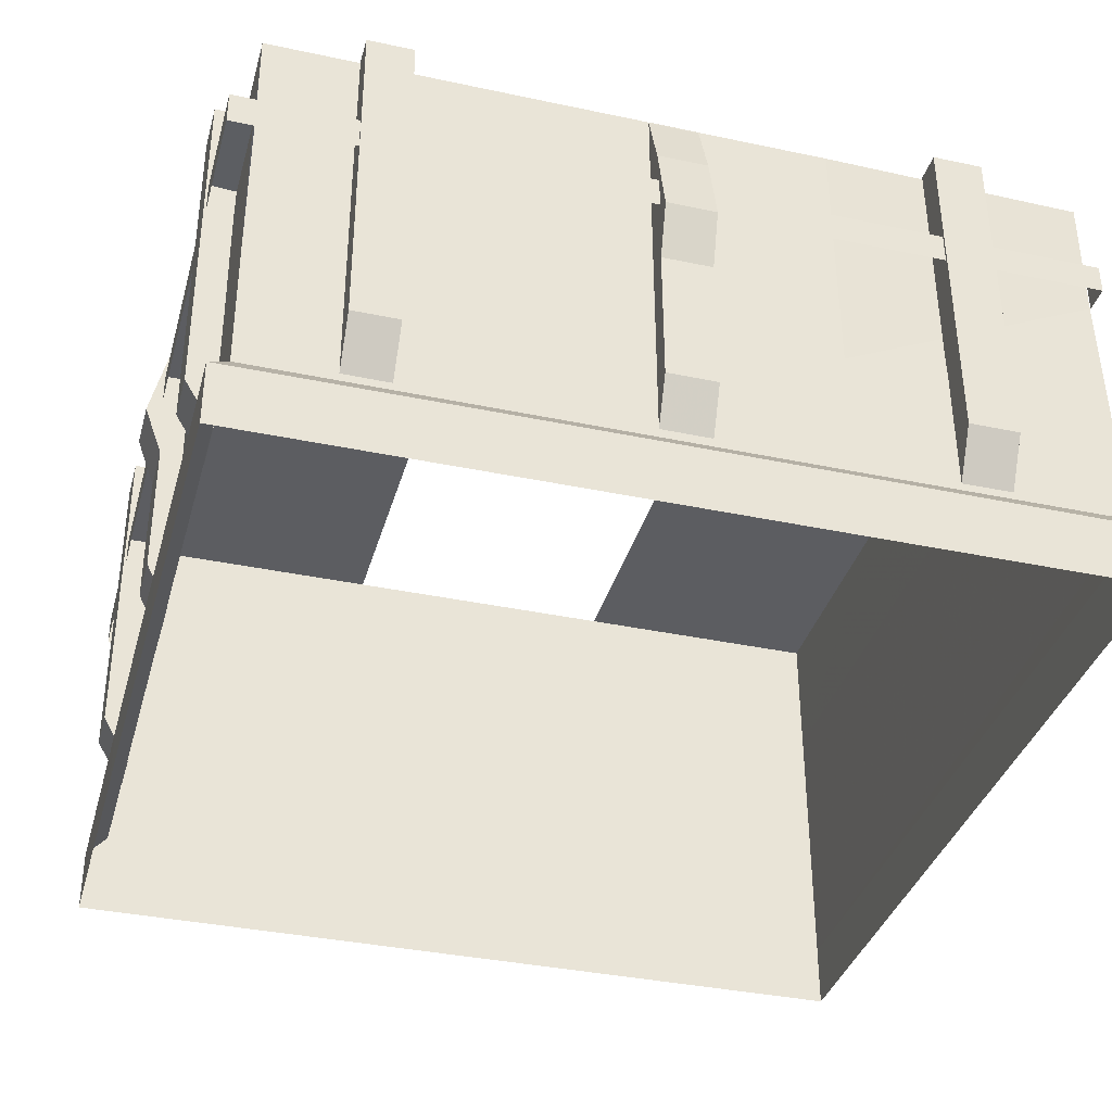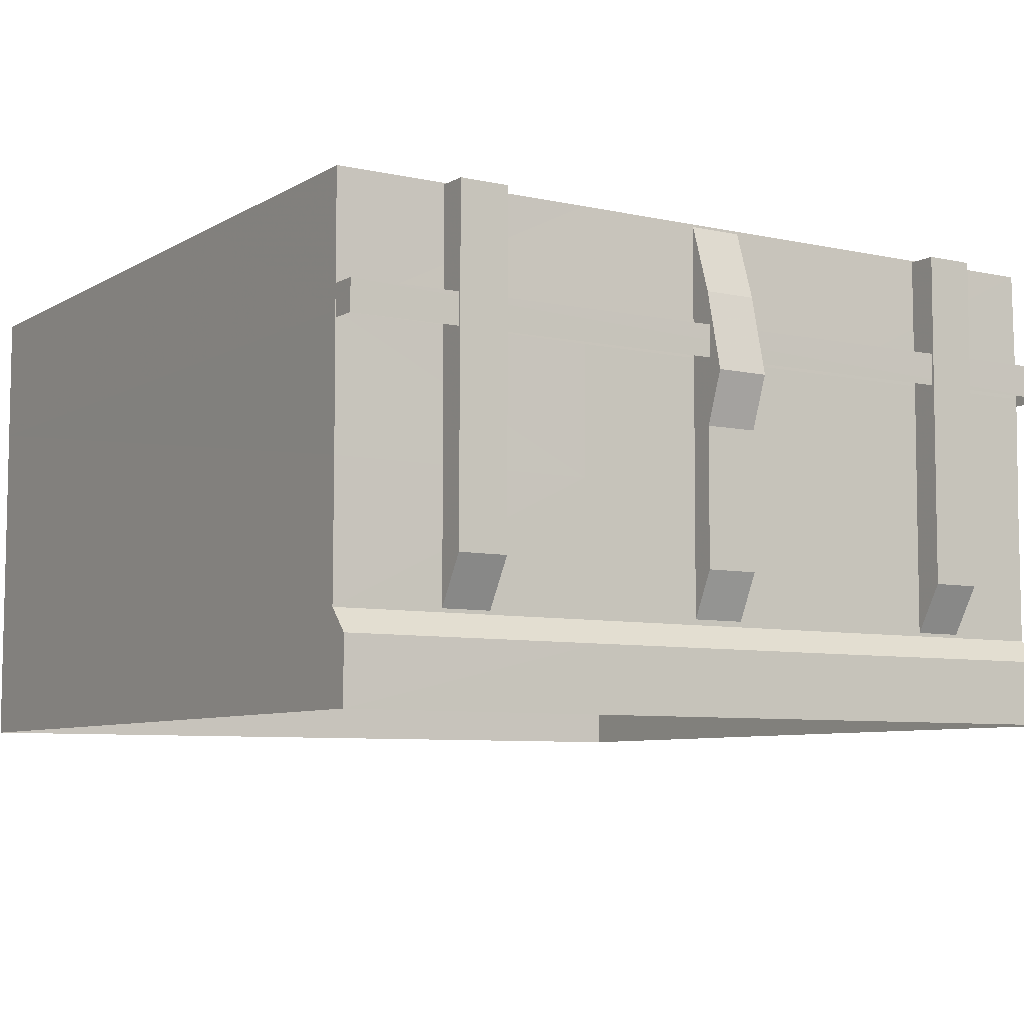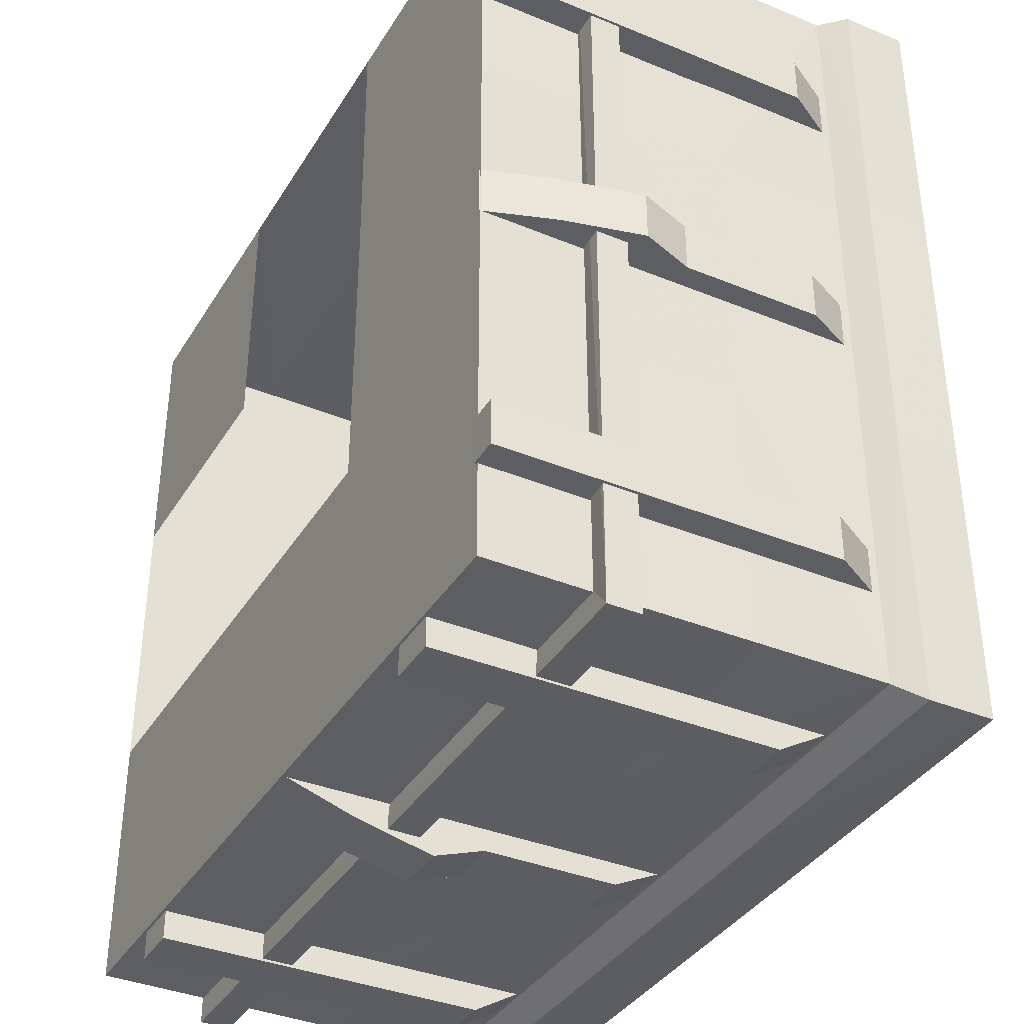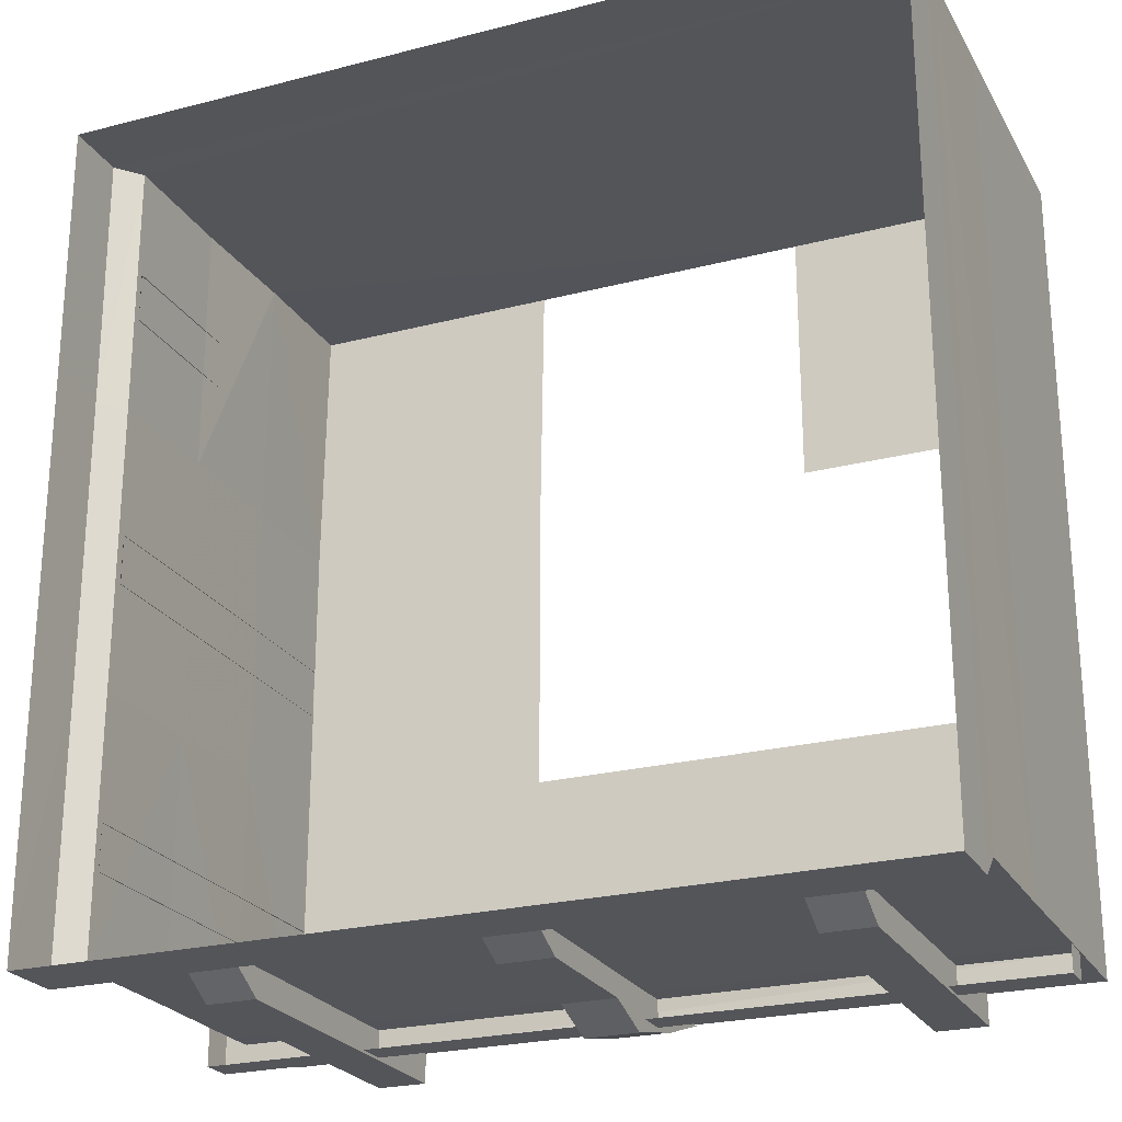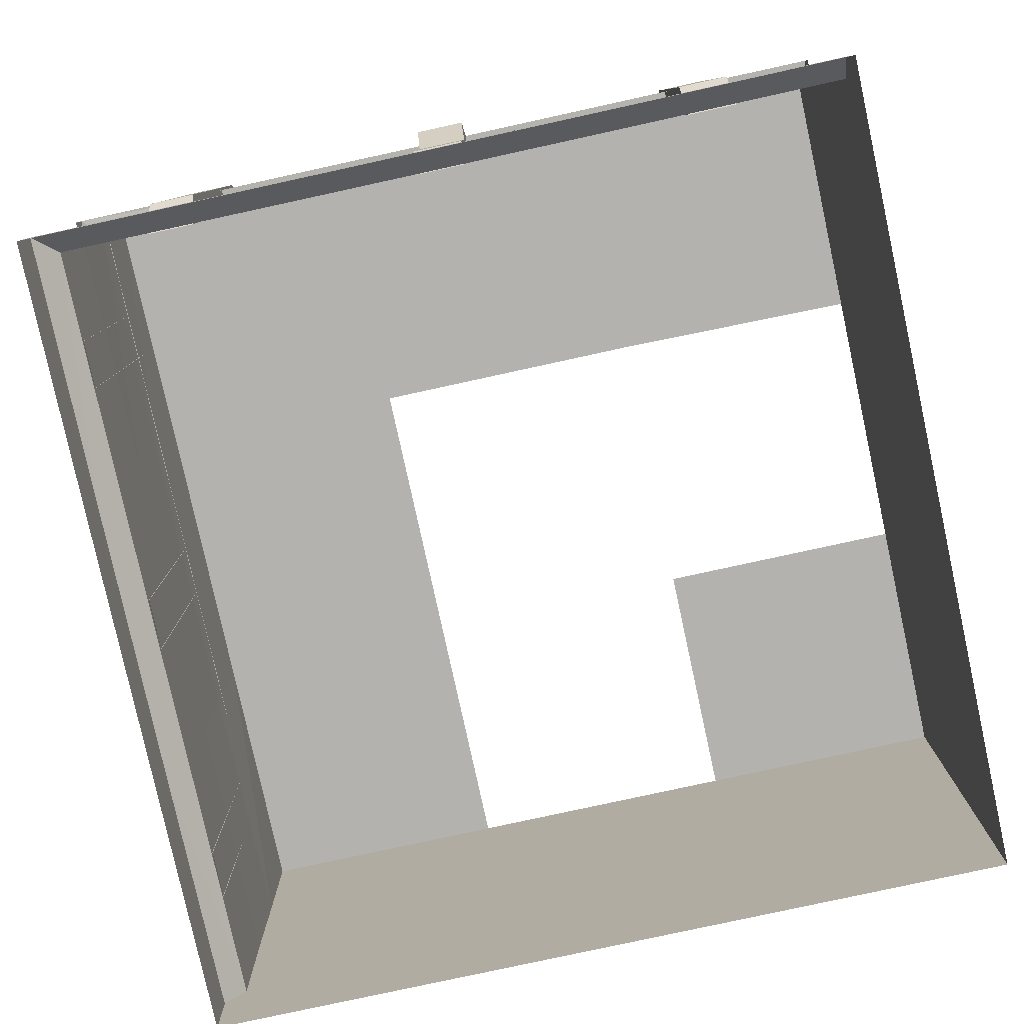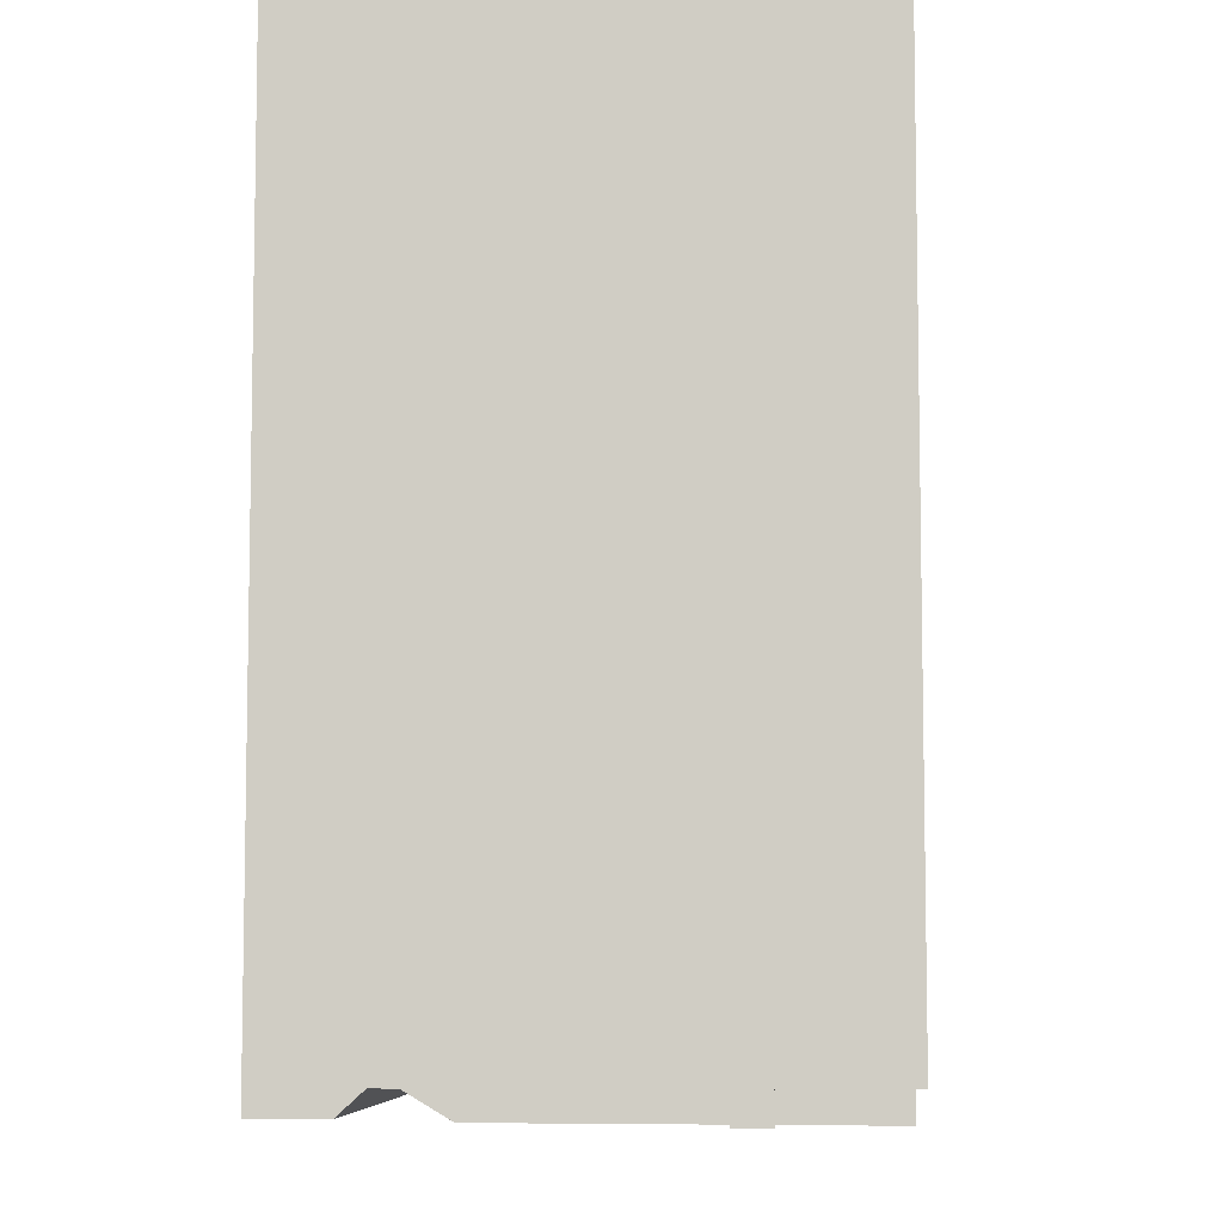
<metadata>
{"format":"obj","ext":"obj","renderer":"f3d","projection":"perspective","resolution":1024,"background":"white","views":[{"elev":-36.5,"azim":74.6,"up":"+Z"},{"elev":-7.2,"azim":-32.3,"up":"+Z"},{"elev":-37.3,"azim":61.9,"up":"+Y"},{"elev":-24.1,"azim":-156.8,"up":"+Y"},{"elev":-79.8,"azim":102.3,"up":"+Z"},{"elev":-7.1,"azim":-87.5,"up":"+Y"}]}
</metadata>
<code>
g zhanchan_fuben_367_chengqiang_a
v -268.1 -256.6 40.51
v -268.1 -243.3 55.1
v -268.2 269.9 55.42
v -268.2 269.9 40.59
v 244 269.3 55.41
v 257.7 269.8 40.59
v -268.2 269.9 40.59
v -268.2 269.9 55.42
v -268.1 -256.6 40.51
v -268.2 269.9 40.59
v -268.2 269.9 0.003958
v -268.1 -256.5 -0.02851
v -268.2 269.9 40.59
v 257.7 269.8 40.59
v 257.9 269.8 0.004259
v -268.2 269.9 0.003958
v 242.8 -77.33 300
v 242.8 104.1 300
v 79.05 104.1 300
v 79.05 -77.56 300
v 79.02 -243.2 300
v 79.05 -77.56 300
v -103.5 -77.56 300
v -103.6 -243.2 300
v 243.1 -243.7 300
v 76.64 269.8 300
v 240.4 269.8 300
v -268.1 104.1 300
v -103.5 104.1 300
v -268.1 269.9 300
v -268.1 -77.56 300
v -268.1 -243.2 300
v 243.1 -243.7 300
v -268.1 269.9 300
v -103.5 104.1 300
v -103.5 269.8 300
v 242.5 268.8 216.6
v 242.4 268.8 235.3
v 259 268.8 235.4
v 259.1 268.8 216.7
v -268 -243.7 214.1
v -268 -260.2 214
v -268 -260.3 233.4
v -268 -243.7 233.5
f 1 2 3
f 3 4 1
f 5 6 7
f 7 8 5
f 9 10 11
f 11 12 9
f 13 14 15
f 15 16 13
f 17 18 19
f 19 20 17
f 21 22 23
f 23 24 21
f 17 20 25
f 26 19 18
f 18 27 26
f 28 29 30
f 24 23 31
f 31 32 24
f 33 22 21
f 34 35 36
f 37 38 39
f 39 40 37
f 41 42 43
f 43 44 41
g zhanchan_fuben_367_chengqiang_a
v 242.4 268.8 235.3
v 244 -243.8 234.9
v 258.6 -260.5 236.1
v 259 268.8 235.4
v 242.8 -77.33 300
v 242.8 -77.27 219.5
v 242.8 104.1 219.5
v 242.8 104.1 300
v 242.8 -77.27 219.5
v 243.2 -77.27 138
v 243.2 104.1 138
v 242.8 104.1 219.5
v 243.1 -243.7 300
v 242.9 -243.2 219.5
v 240.7 269.3 218.5
v 240.4 269.8 300
v 242.9 -243.2 219.5
v 243.7 -243.5 138
v 244 269.3 55.41
v 243.6 269.3 138
v 243.2 104.1 138
v 243.7 104.1 55.41
v 243.7 -77.27 55.41
v 243.2 -77.27 138
v 243.9 -243.3 55.25
v 243.7 -243.5 138
v 240.7 269.3 218.5
v 243.6 269.3 138
v 79.02 -243.2 300
v -103.6 -243.2 300
v -103.5 -244.2 216.9
v 78.92 -244.2 216.9
v 78.92 -244.2 216.9
v -103.5 -244.2 216.9
v -103.5 -243.8 137.9
v 78.92 -243.8 137.9
v -268 -243.7 233.5
v -268 -260.3 233.4
v 244 -243.8 234.9
v 243.1 -243.7 300
v 244 -244.2 216.9
v -268.1 -243.2 218.2
v -268.1 -243.2 300
v 244 -244.2 216.9
v 243.7 -243.5 138
v -268.1 -243.3 55.1
v -103.5 -243.4 55.08
v -103.5 -243.8 137.9
v -268 -243.5 137.9
v 78.92 -243.4 55.08
v 78.92 -243.8 137.9
v 243.9 -243.3 55.25
v 243.7 -243.5 138
v -268.1 -243.2 218.2
v -268 -243.5 137.9
f 45 46 47
f 47 48 45
f 49 50 51
f 51 52 49
f 53 54 55
f 55 56 53
f 57 58 50
f 50 49 57
f 59 60 52
f 52 51 59
f 61 62 54
f 54 53 61
f 63 64 65
f 65 66 63
f 67 66 65
f 65 68 67
f 69 67 68
f 68 70 69
f 71 56 55
f 55 72 71
f 73 74 75
f 75 76 73
f 77 78 79
f 79 80 77
f 81 82 47
f 47 83 81
f 84 73 76
f 76 85 84
f 86 75 74
f 74 87 86
f 88 77 80
f 80 89 88
f 90 91 92
f 92 93 90
f 94 95 92
f 92 91 94
f 96 97 95
f 95 94 96
f 98 99 79
f 79 78 98
g zhanchan_fuben_367_chengqiang_a
v -103.5 269.8 300
v 76.64 269.8 300
v 240.7 269.3 218.5
v -268.1 269.9 218.2
v -268.1 269.9 138
v -268.1 269.9 218.2
v 240.7 269.3 218.5
v 243.6 269.3 138
v -268.1 -77.56 300
v -268.1 104.1 300
v -268.1 269.9 218.2
v -268.1 -243.2 218.2
v -268 -243.5 137.9
v -268.1 -243.2 218.2
v -268.1 269.9 218.2
v -268.1 269.9 138
v -268.2 269.9 55.42
v -268.1 269.9 138
v 243.6 269.3 138
v 244 269.3 55.41
v -268 -243.5 137.9
v -268.1 269.9 138
v -268.2 269.9 55.42
v -268.1 -243.3 55.1
v -268.1 -243.2 300
v -268.1 269.9 300
v -268.1 269.9 300
v 240.4 269.8 300
f 100 101 102
f 102 103 100
f 104 105 106
f 106 107 104
f 108 109 110
f 110 111 108
f 112 113 114
f 114 115 112
f 116 117 118
f 118 119 116
f 120 121 122
f 122 123 120
f 108 111 124
f 110 109 125
f 100 103 126
f 102 101 127
g zhanchan_fuben_367_chengqiang_a
v 258.7 -260.4 215.3
v 259.1 268.8 216.7
v 259 268.8 235.4
v 258.6 -260.5 236.1
v 243.7 104.1 55.41
v 243.7 -77.27 55.41
v 257.4 -77.27 41.1
v 257.4 104.1 41.1
v 244 269.3 55.41
v 257.7 269.8 40.59
v 257.4 -256.5 0.004013
v 257.6 -77.27 0.06936
v 257.4 -77.27 41.1
v 257.3 -256.6 40.78
v 257.6 104.1 0.06938
v 257.4 104.1 41.1
v 257.9 269.8 0.004259
v 257.7 269.8 40.59
v 243.9 -243.3 55.25
v 257.3 -256.6 40.78
v -103.5 -243.4 55.08
v -103.5 -256.9 40.46
v 78.92 -256.9 40.46
v 78.92 -243.4 55.08
v -268.1 -243.3 55.1
v -268.1 -256.6 40.51
v 257.4 -256.5 0.004013
v 257.3 -256.6 40.78
v 78.92 -256.9 40.46
v 78.92 -256.7 -0.06131
v -103.5 -256.7 -0.0613
v -103.5 -256.9 40.46
v -268.1 -256.5 -0.02851
v -268.1 -256.6 40.51
v 243.9 -243.3 55.25
v 257.3 -256.6 40.78
v 258.7 -260.4 215.3
v 258.6 -260.5 236.1
v -268 -260.3 233.4
v -268 -260.2 214
f 128 129 130
f 130 131 128
f 132 133 134
f 134 135 132
f 136 132 135
f 135 137 136
f 138 139 140
f 140 141 138
f 142 143 140
f 140 139 142
f 144 145 143
f 143 142 144
f 146 147 134
f 134 133 146
f 148 149 150
f 150 151 148
f 152 153 149
f 149 148 152
f 154 155 156
f 156 157 154
f 158 157 156
f 156 159 158
f 160 158 159
f 159 161 160
f 162 151 150
f 150 163 162
f 164 165 166
f 166 167 164
g zhanchan_fuben_367_chengqiang_a
v 261.2 167.7 90.04
v 243.1 167.7 59.16
v 243.1 199.1 59.16
v 261.2 199.1 90.04
v 243.1 199.1 59.16
v 241.9 199.1 301.4
v 260.1 199.1 301.5
v 261.2 199.1 90.04
v 261.2 167.7 90.04
v 261.2 199.1 90.04
v 260.1 199.1 301.5
v 260.1 167.7 301.5
v 261.2 167.7 90.04
v 260.1 167.7 301.5
v 241.9 167.7 301.4
v 243.1 167.7 59.16
v 257.6 -9.042 90.02
v 243.1 -9.042 60.06
v 243.1 22.34 60.06
v 257.6 22.34 90.02
v 242.5 22.34 300.5
v 242.5 -9.042 300.5
v 256.8 -9.042 258.1
v 256.8 22.34 258.1
v 257.6 22.34 90.02
v 243.1 22.34 60.06
v 242.6 22.34 176.1
v 257.2 22.34 176.2
v 257.6 22.34 90.02
v 257.2 22.34 176.2
v 257.2 -9.042 176.2
v 257.6 -9.042 90.02
v 257.6 -9.042 90.02
v 257.2 -9.042 176.2
v 242.6 -9.042 176.1
v 243.1 -9.042 60.06
v 242.5 22.34 300.5
v 256.8 22.34 258.1
v 268.7 22.34 208.8
v 242.6 22.34 176.1
v 268.7 -9.042 208.8
v 268.7 22.34 208.8
v 268.7 -9.042 208.8
v 256.8 -9.042 258.1
v 242.5 -9.042 300.5
v 242.6 -9.042 176.1
v 268.7 22.34 208.8
v 268.7 -9.042 208.8
v 257.2 -9.042 176.2
v 257.2 22.34 176.2
v 257.2 22.34 176.2
v 257.2 -9.042 176.2
v 261.2 -185.7 90.04
v 243.1 -185.7 59.16
v 243.1 -156.6 59.16
v 261.2 -156.6 90.04
v 243.1 -156.6 59.16
v 241.9 -156.6 301.4
v 260.1 -156.6 301.5
v 261.2 -156.6 90.04
v 261.2 -185.7 90.04
v 261.2 -156.6 90.04
v 260.1 -156.6 301.5
v 260.1 -185.7 301.5
v 261.2 -185.7 90.04
v 260.1 -185.7 301.5
v 241.9 -185.7 301.4
v 243.1 -185.7 59.16
v 241.9 -156.6 301.4
v 241.9 -185.7 301.4
v 260.1 -185.7 301.5
v 260.1 -156.6 301.5
v 241.9 199.1 301.4
v 241.9 167.7 301.4
v 260.1 167.7 301.5
v 260.1 199.1 301.5
v -168.2 -261.2 87.31
v -199.5 -261.2 87.31
v -199.5 -242.9 56.61
v -168.2 -242.9 56.61
v -199.5 -242.9 56.61
v -199.5 -261.2 87.31
v -199.5 -262.3 298.8
v -199.5 -244 298.8
v -168.2 -261.2 87.31
v -168.2 -262.3 298.8
v -199.5 -262.3 298.8
v -199.5 -261.2 87.31
v -168.2 -261.2 87.31
v -168.2 -242.9 56.61
v -168.2 -244 298.8
v -168.2 -262.3 298.8
v 9.89 -257.6 87.32
v -23.9 -257.6 87.32
v -23.9 -242.9 57.51
v 9.89 -242.9 57.51
v -23.9 -244.6 298
v -23.9 -258.5 255.4
v 9.89 -258.5 255.4
v 9.89 -244.6 298
v -23.9 -257.6 87.32
v -23.9 -258.1 173.5
v -23.9 -243.5 173.6
v -23.9 -242.9 57.51
v -23.9 -257.6 87.32
v 9.89 -257.6 87.32
v 9.89 -258.1 173.5
v -23.9 -258.1 173.5
v 9.89 -257.6 87.32
v 9.89 -242.9 57.51
v 9.89 -243.5 173.6
v 9.89 -258.1 173.5
v -23.9 -244.6 298
v -23.9 -243.5 173.6
v -23.9 -269.9 205.9
v -23.9 -258.5 255.4
v -23.9 -258.5 255.4
v -23.9 -269.9 205.9
v 9.89 -269.9 205.9
v 9.89 -258.5 255.4
v 9.89 -269.9 205.9
v 9.89 -243.5 173.6
v 9.89 -244.6 298
v 9.89 -258.5 255.4
v -23.9 -269.9 205.9
v -23.9 -258.1 173.5
v 9.89 -258.1 173.5
v 9.89 -269.9 205.9
v -23.9 -258.1 173.5
v 9.89 -258.1 173.5
v 185.4 -261.2 87.31
v 154 -261.2 87.31
v 154 -242.9 56.61
v 185.4 -242.9 56.61
v 154 -242.9 56.61
v 154 -261.2 87.31
v 154 -262.3 298.8
v 154 -244 298.8
v 185.4 -261.2 87.31
v 185.4 -262.3 298.8
v 154 -262.3 298.8
v 154 -261.2 87.31
v 185.4 -261.2 87.31
v 185.4 -242.9 56.61
v 185.4 -244 298.8
v 185.4 -262.3 298.8
v 154 -244 298.8
v 154 -262.3 298.8
v 185.4 -262.3 298.8
v 185.4 -244 298.8
v -199.5 -244 298.8
v -199.5 -262.3 298.8
v -168.2 -262.3 298.8
v -168.2 -244 298.8
f 168 169 170
f 170 171 168
f 172 173 174
f 174 175 172
f 176 177 178
f 178 179 176
f 180 181 182
f 182 183 180
f 184 185 186
f 186 187 184
f 188 189 190
f 190 191 188
f 192 193 194
f 194 195 192
f 196 197 198
f 198 199 196
f 200 201 202
f 202 203 200
f 204 205 206
f 206 207 204
f 191 190 208
f 208 209 191
f 210 211 212
f 212 213 210
f 214 215 216
f 216 217 214
f 207 206 218
f 219 210 213
f 220 221 222
f 222 223 220
f 224 225 226
f 226 227 224
f 228 229 230
f 230 231 228
f 232 233 234
f 234 235 232
f 236 237 238
f 238 239 236
f 240 241 242
f 242 243 240
f 244 245 246
f 246 247 244
f 248 249 250
f 250 251 248
f 252 253 254
f 254 255 252
f 256 257 258
f 258 259 256
f 260 261 262
f 262 263 260
f 264 265 266
f 266 267 264
f 268 269 270
f 270 271 268
f 272 273 274
f 274 275 272
f 276 277 278
f 278 279 276
f 280 281 282
f 282 283 280
f 284 285 286
f 286 287 284
f 288 289 290
f 290 291 288
f 292 293 294
f 294 295 292
f 281 296 282
f 297 289 288
f 298 299 300
f 300 301 298
f 302 303 304
f 304 305 302
f 306 307 308
f 308 309 306
f 310 311 312
f 312 313 310
f 314 315 316
f 316 317 314
f 318 319 320
f 320 321 318

</code>
